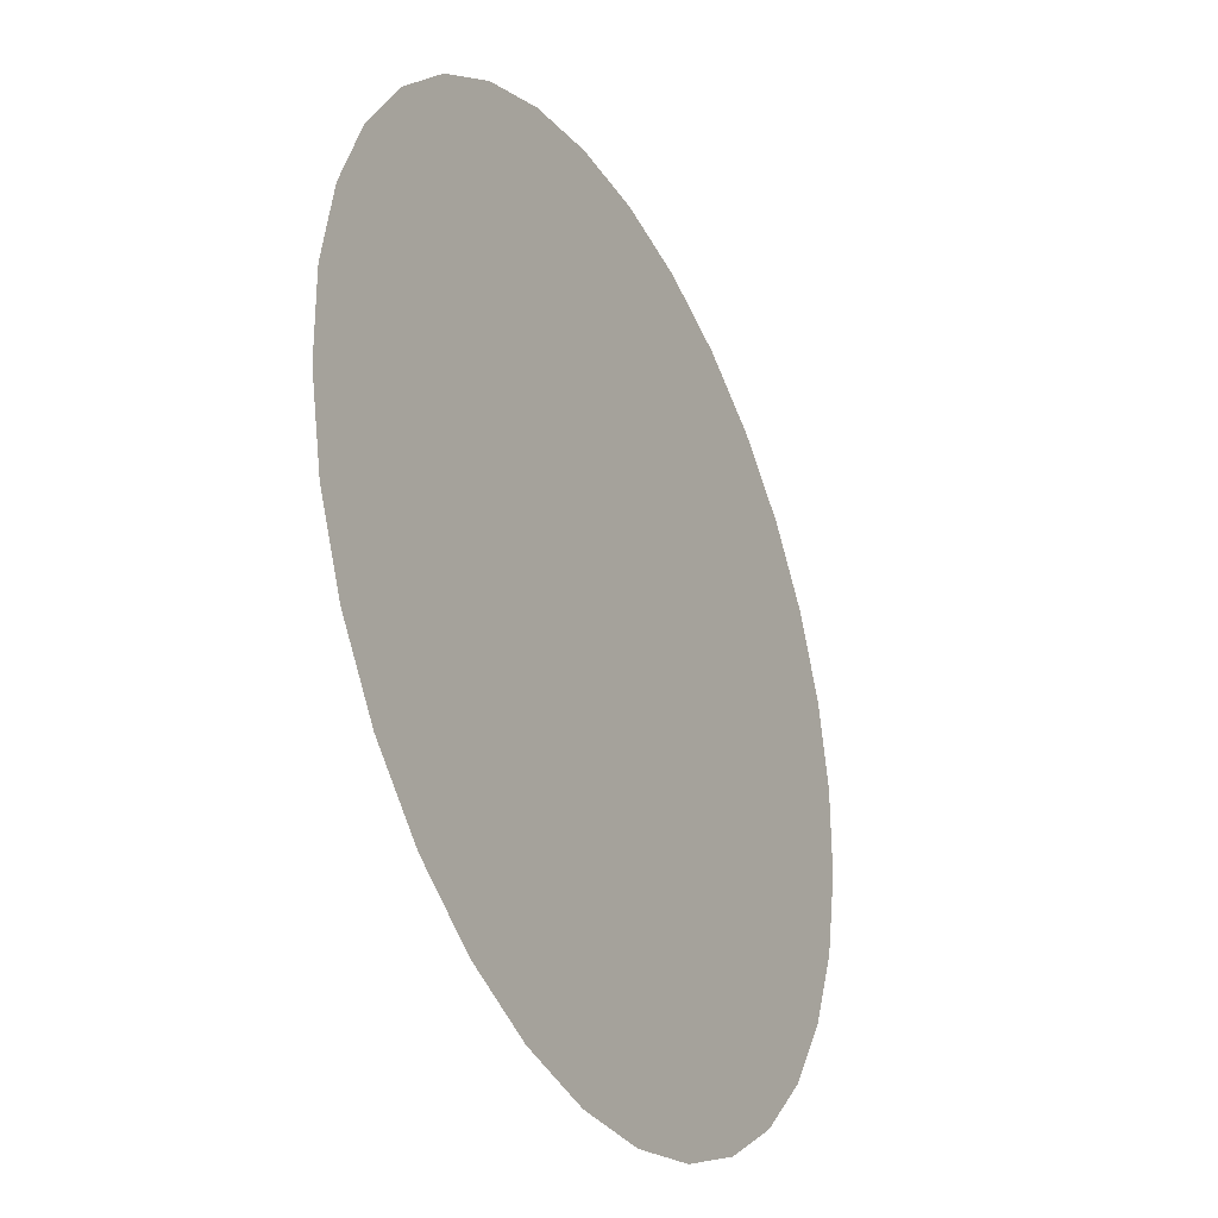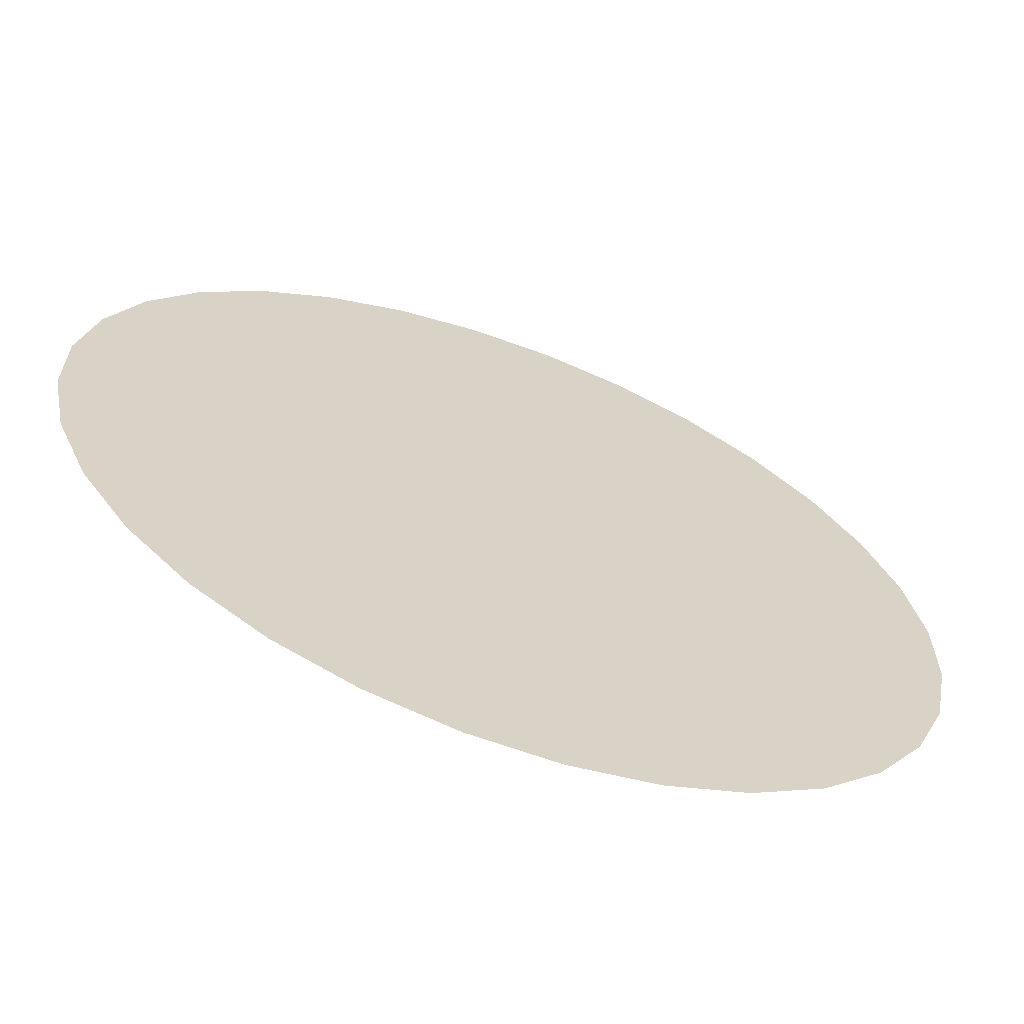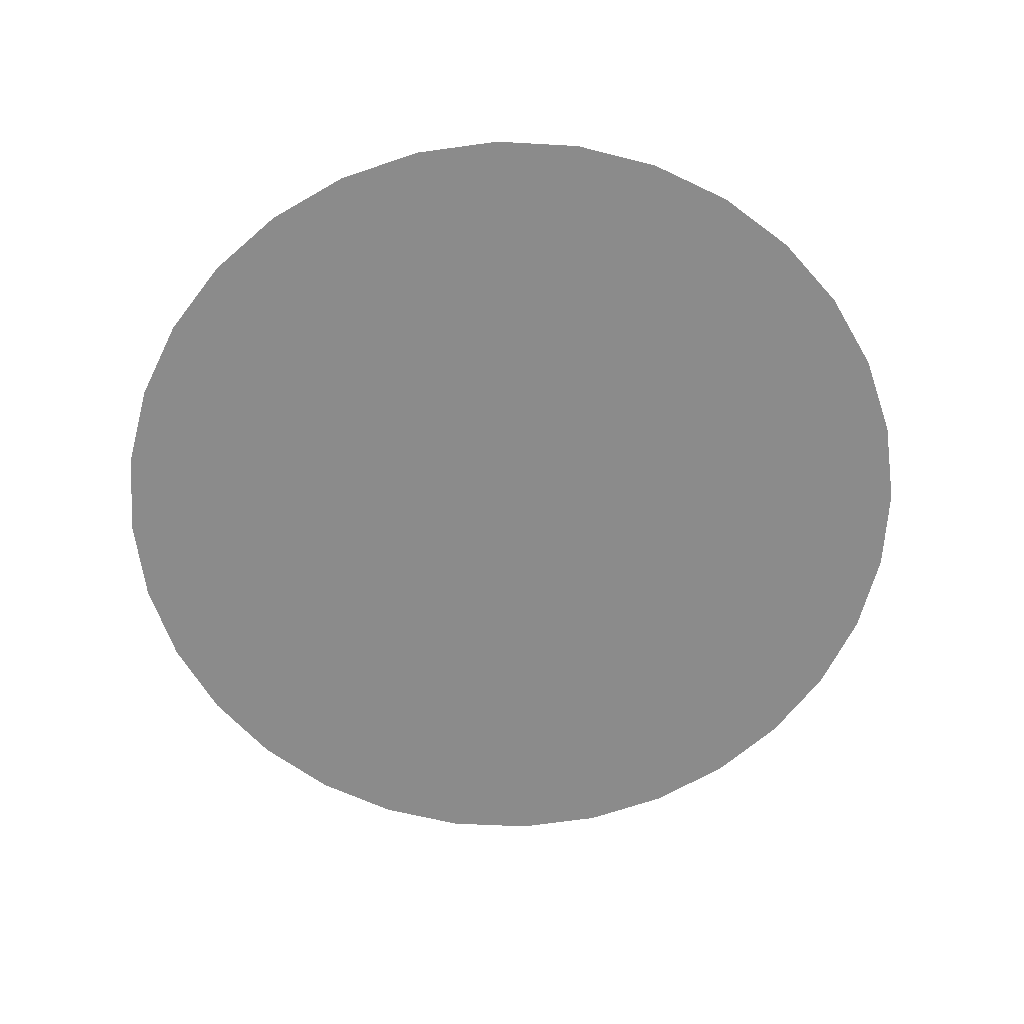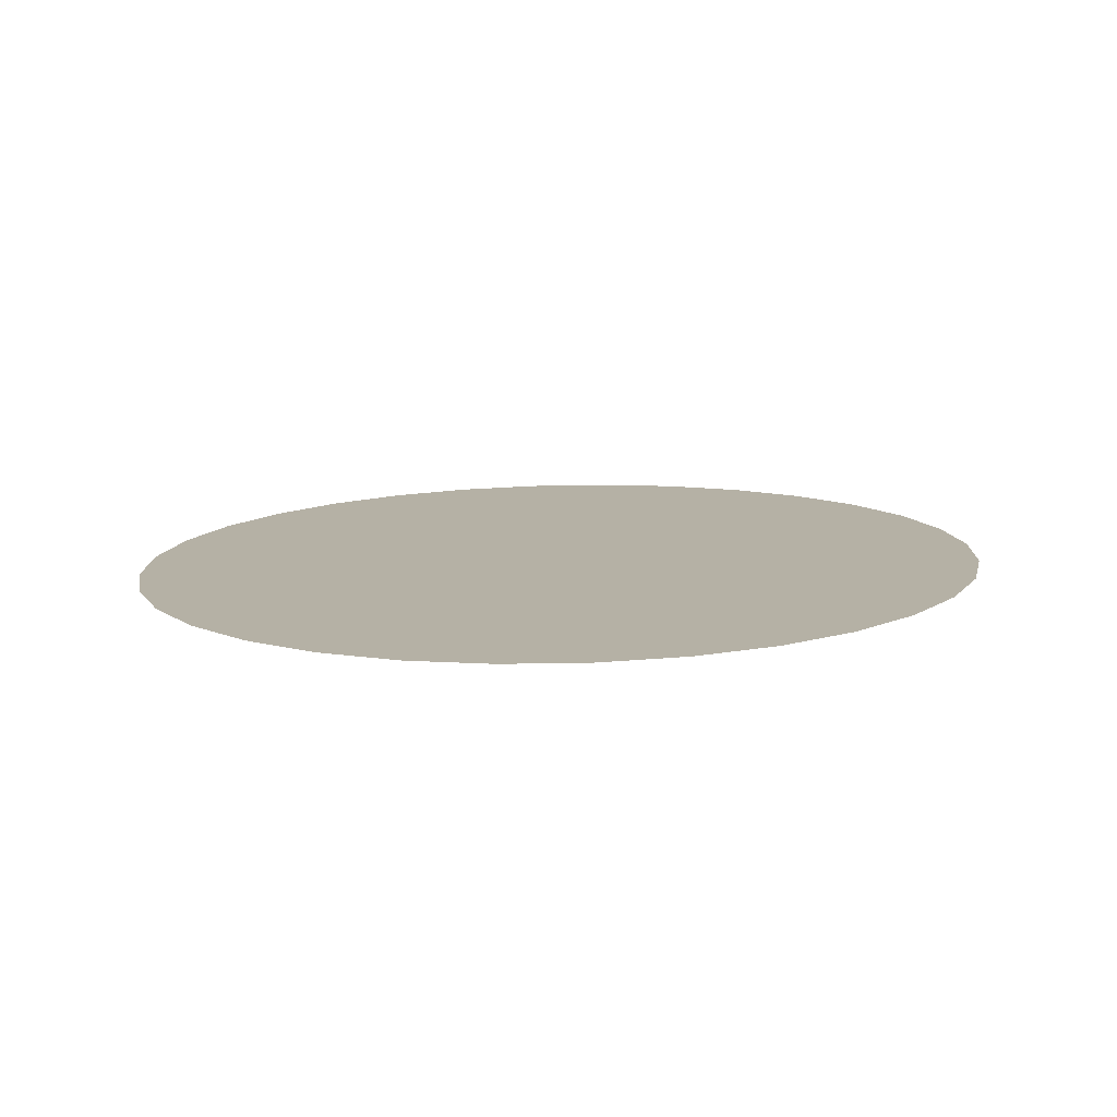
<metadata>
{"format":"obj","ext":"obj","renderer":"f3d","projection":"perspective","resolution":1024,"background":"white","views":[{"elev":-31.4,"azim":116.1,"up":"+Y"},{"elev":-64.7,"azim":158.5,"up":"+Y"},{"elev":-63.4,"azim":18.8,"up":"+Z"},{"elev":11.9,"azim":1.3,"up":"+Z"}]}
</metadata>
<code>
o Sphere.001
v -0.0479 0.4977 0.000305
v -0.04698 0.4881 0.000299
v -0.04426 0.4598 0.000282
v -0.03983 0.4138 0.000253
v -0.03387 0.3519 0.000215
v -0.02661 0.2765 0.000169
v -0.01833 0.1905 0.000116
v -0.009346 0.0971 5.8e-05
v -0.1441 0.4788 -0.001762
v -0.1413 0.4696 -0.001729
v -0.1331 0.4423 -0.001628
v -0.1198 0.3981 -0.001466
v -0.1019 0.3386 -0.001247
v -0.08003 0.266 -0.00098
v -0.05513 0.1832 -0.000676
v -0.0281 0.09341 -0.000345
v -0.2347 0.4415 -0.003762
v -0.2302 0.433 -0.00369
v -0.2168 0.4079 -0.003476
v -0.1951 0.3671 -0.003128
v -0.1659 0.3122 -0.002661
v -0.1304 0.2453 -0.002091
v -0.08981 0.169 -0.001441
v -0.04578 0.08613 -0.000735
v -0.3163 0.3872 -0.005618
v -0.3102 0.3798 -0.00551
v -0.2922 0.3577 -0.00519
v -0.263 0.322 -0.004671
v -0.2236 0.2738 -0.003973
v -0.1757 0.2151 -0.003122
v -0.121 0.1482 -0.002151
v -0.0617 0.07554 -0.001097
v -0.3857 0.3181 -0.007257
v -0.3783 0.312 -0.007118
v -0.3564 0.2939 -0.006705
v -0.3207 0.2645 -0.006034
v -0.2727 0.2249 -0.005132
v -0.2143 0.1767 -0.004033
v -0.1476 0.1217 -0.002778
v -0.07525 0.06205 -0.001417
v -0.4403 0.2367 -0.008618
v -0.4319 0.2321 -0.008452
v -0.4068 0.2187 -0.007962
v -0.3661 0.1968 -0.007166
v -0.3114 0.1674 -0.006094
v -0.2446 0.1315 -0.004789
v -0.1685 0.09058 -0.003299
v -0.08591 0.04618 -0.001683
v -0.478 0.1462 -0.009647
v -0.4689 0.1434 -0.009462
v -0.4417 0.1351 -0.008913
v -0.3975 0.1216 -0.008022
v -0.338 0.1034 -0.006822
v -0.2656 0.08124 -0.005361
v -0.1829 0.05596 -0.003693
v -0.09326 0.02853 -0.001884
v -0.4974 0.05013 -0.01031
v -0.4878 0.04917 -0.01011
v -0.4595 0.04631 -0.009522
v -0.4136 0.04168 -0.00857
v -0.3517 0.03545 -0.007288
v -0.2763 0.02785 -0.005727
v -0.1903 0.01918 -0.003945
v -0.09703 0.00978 -0.002012
v -0.4976 -0.04789 -0.01057
v -0.488 -0.04697 -0.01037
v -0.4597 -0.04424 -0.009765
v -0.4137 -0.03982 -0.008788
v -0.3518 -0.03386 -0.007474
v -0.2764 -0.0266 -0.005873
v -0.1904 -0.01833 -0.004046
v -0.09707 -0.009342 -0.002063
v -0.4787 -0.1441 -0.01043
v -0.4695 -0.1413 -0.01023
v -0.4422 -0.1331 -0.009632
v -0.398 -0.1198 -0.008669
v -0.3385 -0.1019 -0.007373
v -0.2659 -0.08004 -0.005793
v -0.1832 -0.05513 -0.003991
v -0.09339 -0.02811 -0.002035
v -0.4414 -0.2347 -0.009882
v -0.4329 -0.2302 -0.009692
v -0.4078 -0.2168 -0.00913
v -0.367 -0.1951 -0.008217
v -0.3121 -0.166 -0.006988
v -0.2452 -0.1304 -0.005491
v -0.1689 -0.08982 -0.003783
v -0.08611 -0.04579 -0.001929
v -0.3871 -0.3163 -0.008959
v -0.3797 -0.3102 -0.008787
v -0.3576 -0.2922 -0.008277
v -0.3219 -0.263 -0.007449
v -0.2737 -0.2237 -0.006335
v -0.2151 -0.1757 -0.004978
v -0.1481 -0.1211 -0.003429
v -0.07552 -0.06171 -0.001749
v -0.318 -0.3858 -0.007691
v -0.3119 -0.3784 -0.007543
v -0.2938 -0.3564 -0.007106
v -0.2644 -0.3208 -0.006395
v -0.2248 -0.2728 -0.005439
v -0.1767 -0.2143 -0.004274
v -0.1217 -0.1476 -0.002944
v -0.06203 -0.07526 -0.001502
v -0.2366 -0.4404 -0.006128
v -0.2321 -0.432 -0.00601
v -0.2186 -0.4069 -0.005661
v -0.1967 -0.3662 -0.005095
v -0.1673 -0.3114 -0.004334
v -0.1315 -0.2447 -0.003405
v -0.09055 -0.1685 -0.002346
v -0.04616 -0.08592 -0.001197
v -0.1462 -0.4781 -0.004329
v -0.1434 -0.469 -0.004246
v -0.135 -0.4417 -0.004
v -0.1215 -0.3976 -0.0036
v -0.1034 -0.3381 -0.003062
v -0.0812 -0.2656 -0.002406
v -0.05593 -0.183 -0.001658
v -0.02851 -0.09328 -0.000846
v -0 -0 -2e-06
v -0.05009 -0.4975 -0.002364
v -0.04913 -0.4879 -0.002319
v -0.04628 -0.4596 -0.002184
v -0.04165 -0.4136 -0.001966
v -0.03542 -0.3518 -0.001672
v -0.02783 -0.2764 -0.001314
v -0.01917 -0.1904 -0.000906
v -0.009772 -0.09705 -0.000463
v 0.0479 -0.4977 -0.000309
v 0.04698 -0.4881 -0.000303
v 0.04426 -0.4598 -0.000285
v 0.03983 -0.4138 -0.000257
v 0.03387 -0.3519 -0.000219
v 0.02661 -0.2765 -0.000172
v 0.01833 -0.1905 -0.000119
v 0.009346 -0.0971 -6.2e-05
v 0.1441 -0.4788 0.001759
v 0.1413 -0.4696 0.001725
v 0.1331 -0.4423 0.001625
v 0.1198 -0.3981 0.001462
v 0.1019 -0.3386 0.001243
v 0.08003 -0.266 0.000976
v 0.05513 -0.1832 0.000672
v 0.0281 -0.09341 0.000342
v 0.2347 -0.4415 0.003759
v 0.2302 -0.433 0.003686
v 0.2168 -0.4079 0.003472
v 0.1951 -0.3671 0.003125
v 0.1659 -0.3122 0.002657
v 0.1304 -0.2453 0.002087
v 0.08981 -0.169 0.001437
v 0.04578 -0.08613 0.000732
v 0.3163 -0.3872 0.005614
v 0.3102 -0.3798 0.005506
v 0.2922 -0.3577 0.005186
v 0.263 -0.322 0.004668
v 0.2236 -0.2738 0.003969
v 0.1757 -0.2151 0.003118
v 0.121 -0.1482 0.002147
v 0.0617 -0.07554 0.001094
v 0.3857 -0.3181 0.007253
v 0.3783 -0.312 0.007114
v 0.3564 -0.2939 0.006701
v 0.3207 -0.2645 0.006031
v 0.2727 -0.2249 0.005128
v 0.2143 -0.1767 0.004029
v 0.1476 -0.1217 0.002775
v 0.07525 -0.06205 0.001414
v 0.4403 -0.2367 0.008614
v 0.4319 -0.2321 0.008449
v 0.4068 -0.2187 0.007958
v 0.3661 -0.1968 0.007162
v 0.3114 -0.1674 0.006091
v 0.2446 -0.1315 0.004785
v 0.1685 -0.09058 0.003295
v 0.08591 -0.04618 0.001679
v 0.478 -0.1462 0.009644
v 0.4689 -0.1434 0.009458
v 0.4417 -0.1351 0.008909
v 0.3975 -0.1216 0.008018
v 0.338 -0.1034 0.006819
v 0.2656 -0.08124 0.005357
v 0.1829 -0.05596 0.003689
v 0.09326 -0.02853 0.00188
v 0.4974 -0.05013 0.0103
v 0.4878 -0.04917 0.0101
v 0.4595 -0.04631 0.009518
v 0.4136 -0.04168 0.008566
v 0.3517 -0.03545 0.007285
v 0.2763 -0.02785 0.005723
v 0.1903 -0.01918 0.003942
v 0.09703 -0.00978 0.002009
v 0.4976 0.04789 0.01057
v 0.488 0.04697 0.01036
v 0.4597 0.04424 0.009761
v 0.4137 0.03982 0.008785
v 0.3518 0.03386 0.00747
v 0.2764 0.0266 0.005869
v 0.1904 0.01833 0.004042
v 0.09707 0.009342 0.00206
v 0.4787 0.1441 0.01042
v 0.4695 0.1413 0.01022
v 0.4422 0.1331 0.009629
v 0.398 0.1198 0.008666
v 0.3385 0.1019 0.007369
v 0.2659 0.08004 0.00579
v 0.1832 0.05513 0.003987
v 0.09339 0.02811 0.002032
v 0.4414 0.2347 0.009879
v 0.4329 0.2302 0.009689
v 0.4078 0.2168 0.009126
v 0.367 0.1951 0.008213
v 0.3121 0.166 0.006985
v 0.2452 0.1304 0.005487
v 0.1689 0.08982 0.003779
v 0.08611 0.04579 0.001926
v 0.3871 0.3163 0.008955
v 0.3797 0.3102 0.008783
v 0.3576 0.2922 0.008273
v 0.3219 0.263 0.007446
v 0.2737 0.2237 0.006332
v 0.2151 0.1757 0.004974
v 0.1481 0.1211 0.003426
v 0.07552 0.06171 0.001746
v 0.318 0.3858 0.007687
v 0.3119 0.3784 0.00754
v 0.2938 0.3564 0.007102
v 0.2644 0.3208 0.006392
v 0.2248 0.2728 0.005435
v 0.1767 0.2143 0.00427
v 0.1217 0.1476 0.002941
v 0.06203 0.07526 0.001498
v 0.2366 0.4404 0.006124
v 0.2321 0.432 0.006007
v 0.2186 0.4069 0.005658
v 0.1967 0.3662 0.005092
v 0.1673 0.3114 0.00433
v 0.1315 0.2447 0.003402
v 0.09055 0.1685 0.002343
v 0.04616 0.08592 0.001193
v 0.1462 0.4781 0.004326
v 0.1434 0.469 0.004242
v 0.135 0.4417 0.003996
v 0.1215 0.3976 0.003596
v 0.1034 0.3381 0.003058
v 0.0812 0.2656 0.002402
v 0.05593 0.183 0.001654
v 0.02851 0.09328 0.000842
v 0.05009 0.4975 0.002361
v 0.04913 0.4879 0.002315
v 0.04628 0.4596 0.002181
v 0.04165 0.4136 0.001963
v 0.03542 0.3518 0.001669
v 0.02783 0.2764 0.001311
v 0.01917 0.1904 0.000902
v 0.009772 0.09705 0.000459
f 16 121 8
f 10 1 9
f 10 3 2
f 12 3 11
f 12 5 4
f 13 6 5
f 15 6 14
f 16 7 15
f 22 13 21
f 23 14 22
f 24 15 23
f 24 121 16
f 18 9 17
f 18 11 10
f 20 11 19
f 20 13 12
f 26 19 18
f 28 19 27
f 28 21 20
f 29 22 21
f 30 23 22
f 32 23 31
f 32 121 24
f 26 17 25
f 38 31 30
f 40 31 39
f 40 121 32
f 33 26 25
f 34 27 26
f 36 27 35
f 36 29 28
f 37 30 29
f 42 35 34
f 44 35 43
f 44 37 36
f 45 38 37
f 47 38 46
f 48 39 47
f 48 121 40
f 42 33 41
f 54 47 46
f 56 47 55
f 56 121 48
f 50 41 49
f 50 43 42
f 52 43 51
f 52 45 44
f 53 46 45
f 60 51 59
f 60 53 52
f 61 54 53
f 63 54 62
f 63 56 55
f 64 121 56
f 58 49 57
f 58 51 50
f 72 63 71
f 72 121 64
f 66 57 65
f 66 59 58
f 68 59 67
f 69 60 68
f 69 62 61
f 70 63 62
f 76 67 75
f 77 68 76
f 78 69 77
f 79 70 78
f 79 72 71
f 80 121 72
f 74 65 73
f 74 67 66
f 88 79 87
f 88 121 80
f 82 73 81
f 82 75 74
f 84 75 83
f 85 76 84
f 85 78 77
f 87 78 86
f 92 85 84
f 94 85 93
f 95 86 94
f 96 87 95
f 96 121 88
f 89 82 81
f 90 83 82
f 92 83 91
f 104 121 96
f 97 90 89
f 98 91 90
f 100 91 99
f 100 93 92
f 101 94 93
f 103 94 102
f 104 95 103
f 110 101 109
f 111 102 110
f 112 103 111
f 112 121 104
f 105 98 97
f 106 99 98
f 108 99 107
f 109 100 108
f 113 106 105
f 114 107 106
f 116 107 115
f 116 109 108
f 118 109 117
f 119 110 118
f 120 111 119
f 120 121 112
f 126 118 117
f 128 118 127
f 129 119 128
f 129 121 120
f 122 114 113
f 123 115 114
f 125 115 124
f 125 117 116
f 131 124 123
f 133 124 132
f 133 126 125
f 134 127 126
f 136 127 135
f 137 128 136
f 137 121 129
f 131 122 130
f 144 135 143
f 145 136 144
f 145 121 137
f 138 131 130
f 139 132 131
f 141 132 140
f 141 134 133
f 142 135 134
f 147 140 139
f 149 140 148
f 150 141 149
f 150 143 142
f 151 144 143
f 153 144 152
f 153 121 145
f 146 139 138
f 159 152 151
f 161 152 160
f 161 121 153
f 155 146 154
f 155 148 147
f 157 148 156
f 158 149 157
f 158 151 150
f 165 156 164
f 165 158 157
f 166 159 158
f 167 160 159
f 169 160 168
f 169 121 161
f 162 155 154
f 163 156 155
f 176 169 168
f 177 121 169
f 170 163 162
f 171 164 163
f 173 164 172
f 173 166 165
f 175 166 174
f 175 168 167
f 181 174 173
f 183 174 182
f 184 175 183
f 185 176 184
f 185 121 177
f 179 170 178
f 179 172 171
f 181 172 180
f 193 121 185
f 187 178 186
f 187 180 179
f 189 180 188
f 189 182 181
f 190 183 182
f 192 183 191
f 193 184 192
f 198 189 197
f 199 190 198
f 200 191 199
f 200 193 192
f 201 121 193
f 194 187 186
f 195 188 187
f 197 188 196
f 209 121 201
f 203 194 202
f 203 196 195
f 205 196 204
f 206 197 205
f 207 198 206
f 208 199 207
f 209 200 208
f 215 206 214
f 216 207 215
f 217 208 216
f 217 121 209
f 211 202 210
f 211 204 203
f 213 204 212
f 214 205 213
f 219 210 218
f 219 212 211
f 221 212 220
f 222 213 221
f 222 215 214
f 224 215 223
f 225 216 224
f 225 121 217
f 231 222 230
f 232 223 231
f 233 224 232
f 233 121 225
f 227 218 226
f 227 220 219
f 229 220 228
f 230 221 229
f 236 227 235
f 237 228 236
f 238 229 237
f 239 230 238
f 240 231 239
f 241 232 240
f 241 121 233
f 234 227 226
f 248 239 247
f 249 240 248
f 249 121 241
f 243 234 242
f 244 235 243
f 245 236 244
f 245 238 237
f 247 238 246
f 253 244 252
f 254 245 253
f 255 246 254
f 255 248 247
f 256 249 248
f 257 121 249
f 250 243 242
f 252 243 251
f 1 251 250
f 2 252 251
f 3 253 252
f 4 254 253
f 5 255 254
f 6 256 255
f 7 257 256
f 8 121 257
f 10 2 1
f 10 11 3
f 12 4 3
f 12 13 5
f 13 14 6
f 15 7 6
f 16 8 7
f 22 14 13
f 23 15 14
f 24 16 15
f 18 10 9
f 18 19 11
f 20 12 11
f 20 21 13
f 26 27 19
f 28 20 19
f 28 29 21
f 29 30 22
f 30 31 23
f 32 24 23
f 26 18 17
f 38 39 31
f 40 32 31
f 33 34 26
f 34 35 27
f 36 28 27
f 36 37 29
f 37 38 30
f 42 43 35
f 44 36 35
f 44 45 37
f 45 46 38
f 47 39 38
f 48 40 39
f 42 34 33
f 54 55 47
f 56 48 47
f 50 42 41
f 50 51 43
f 52 44 43
f 52 53 45
f 53 54 46
f 60 52 51
f 60 61 53
f 61 62 54
f 63 55 54
f 63 64 56
f 58 50 49
f 58 59 51
f 72 64 63
f 66 58 57
f 66 67 59
f 68 60 59
f 69 61 60
f 69 70 62
f 70 71 63
f 76 68 67
f 77 69 68
f 78 70 69
f 79 71 70
f 79 80 72
f 74 66 65
f 74 75 67
f 88 80 79
f 82 74 73
f 82 83 75
f 84 76 75
f 85 77 76
f 85 86 78
f 87 79 78
f 92 93 85
f 94 86 85
f 95 87 86
f 96 88 87
f 89 90 82
f 90 91 83
f 92 84 83
f 97 98 90
f 98 99 91
f 100 92 91
f 100 101 93
f 101 102 94
f 103 95 94
f 104 96 95
f 110 102 101
f 111 103 102
f 112 104 103
f 105 106 98
f 106 107 99
f 108 100 99
f 109 101 100
f 113 114 106
f 114 115 107
f 116 108 107
f 116 117 109
f 118 110 109
f 119 111 110
f 120 112 111
f 126 127 118
f 128 119 118
f 129 120 119
f 122 123 114
f 123 124 115
f 125 116 115
f 125 126 117
f 131 132 124
f 133 125 124
f 133 134 126
f 134 135 127
f 136 128 127
f 137 129 128
f 131 123 122
f 144 136 135
f 145 137 136
f 138 139 131
f 139 140 132
f 141 133 132
f 141 142 134
f 142 143 135
f 147 148 140
f 149 141 140
f 150 142 141
f 150 151 143
f 151 152 144
f 153 145 144
f 146 147 139
f 159 160 152
f 161 153 152
f 155 147 146
f 155 156 148
f 157 149 148
f 158 150 149
f 158 159 151
f 165 157 156
f 165 166 158
f 166 167 159
f 167 168 160
f 169 161 160
f 162 163 155
f 163 164 156
f 176 177 169
f 170 171 163
f 171 172 164
f 173 165 164
f 173 174 166
f 175 167 166
f 175 176 168
f 181 182 174
f 183 175 174
f 184 176 175
f 185 177 176
f 179 171 170
f 179 180 172
f 181 173 172
f 187 179 178
f 187 188 180
f 189 181 180
f 189 190 182
f 190 191 183
f 192 184 183
f 193 185 184
f 198 190 189
f 199 191 190
f 200 192 191
f 200 201 193
f 194 195 187
f 195 196 188
f 197 189 188
f 203 195 194
f 203 204 196
f 205 197 196
f 206 198 197
f 207 199 198
f 208 200 199
f 209 201 200
f 215 207 206
f 216 208 207
f 217 209 208
f 211 203 202
f 211 212 204
f 213 205 204
f 214 206 205
f 219 211 210
f 219 220 212
f 221 213 212
f 222 214 213
f 222 223 215
f 224 216 215
f 225 217 216
f 231 223 222
f 232 224 223
f 233 225 224
f 227 219 218
f 227 228 220
f 229 221 220
f 230 222 221
f 236 228 227
f 237 229 228
f 238 230 229
f 239 231 230
f 240 232 231
f 241 233 232
f 234 235 227
f 248 240 239
f 249 241 240
f 243 235 234
f 244 236 235
f 245 237 236
f 245 246 238
f 247 239 238
f 253 245 244
f 254 246 245
f 255 247 246
f 255 256 248
f 256 257 249
f 250 251 243
f 252 244 243
f 1 2 251
f 2 3 252
f 3 4 253
f 4 5 254
f 5 6 255
f 6 7 256
f 7 8 257

</code>
